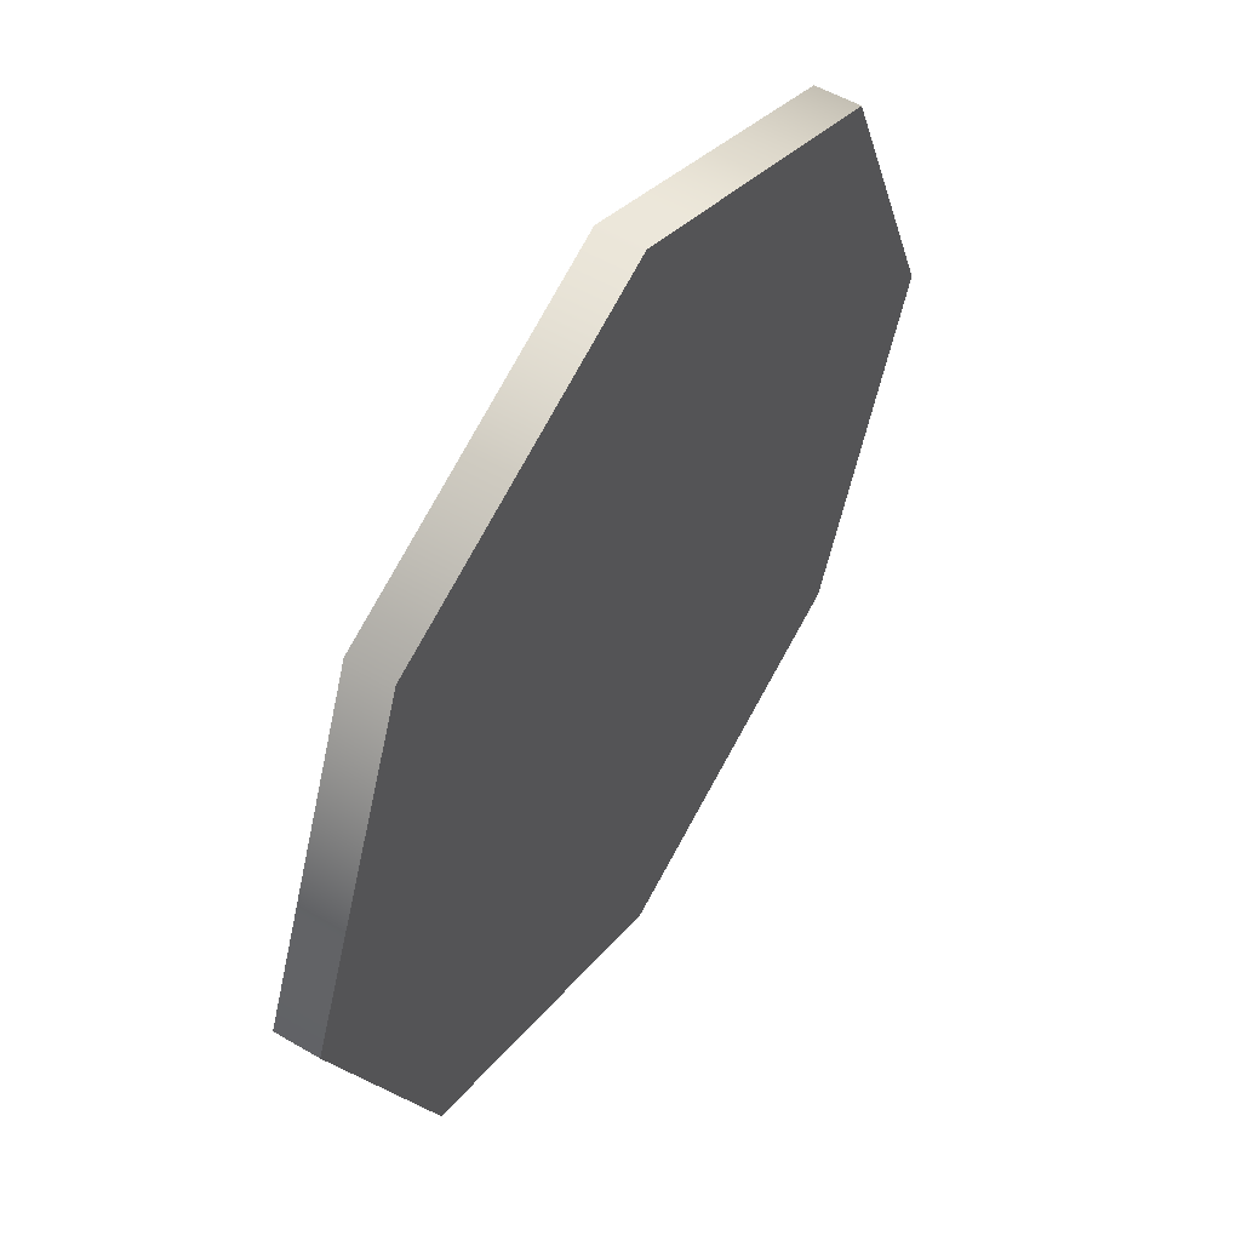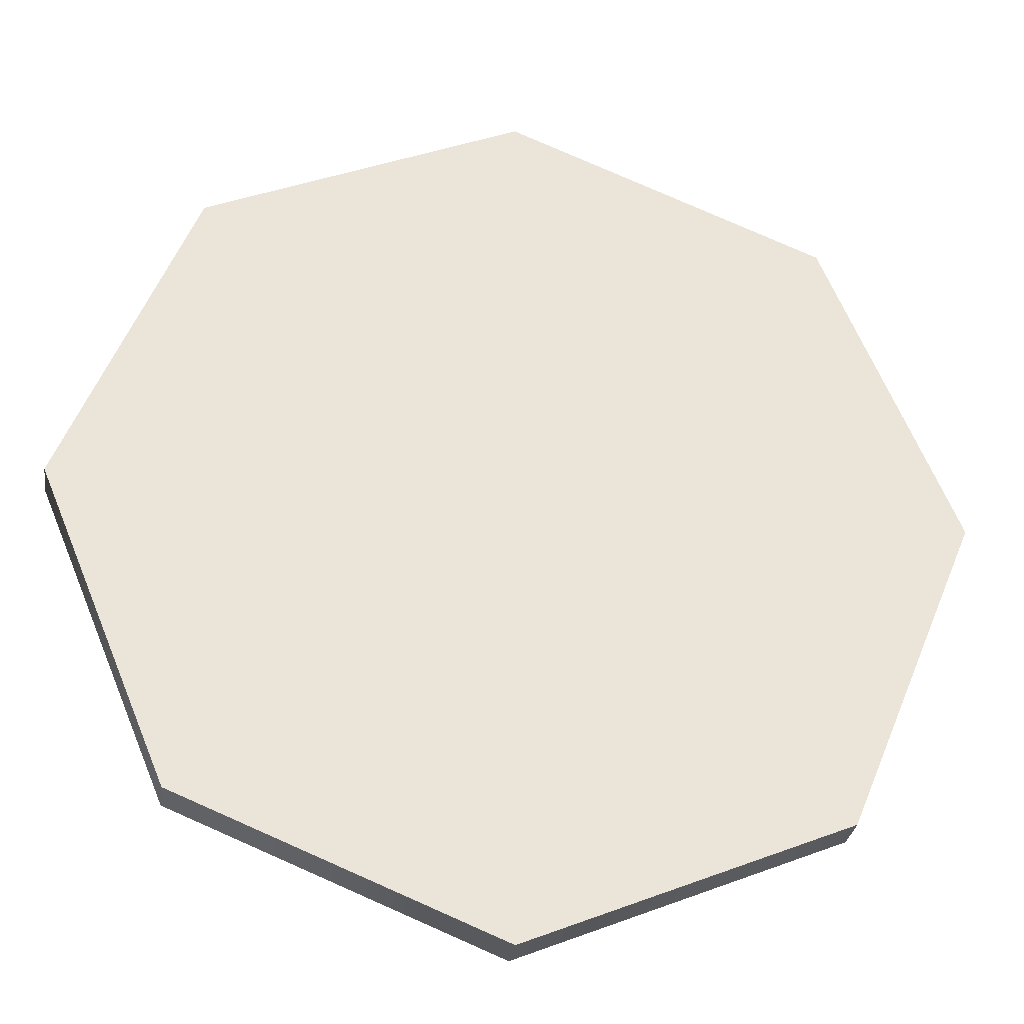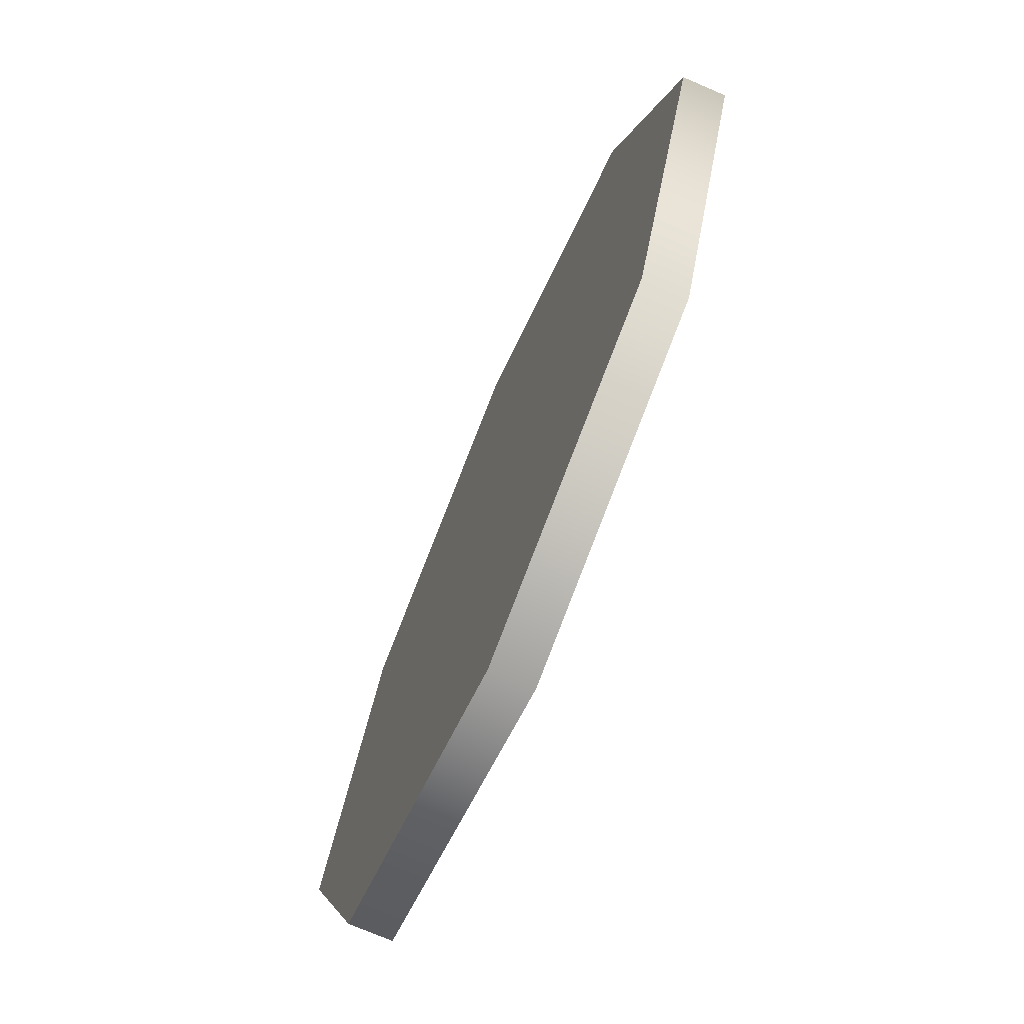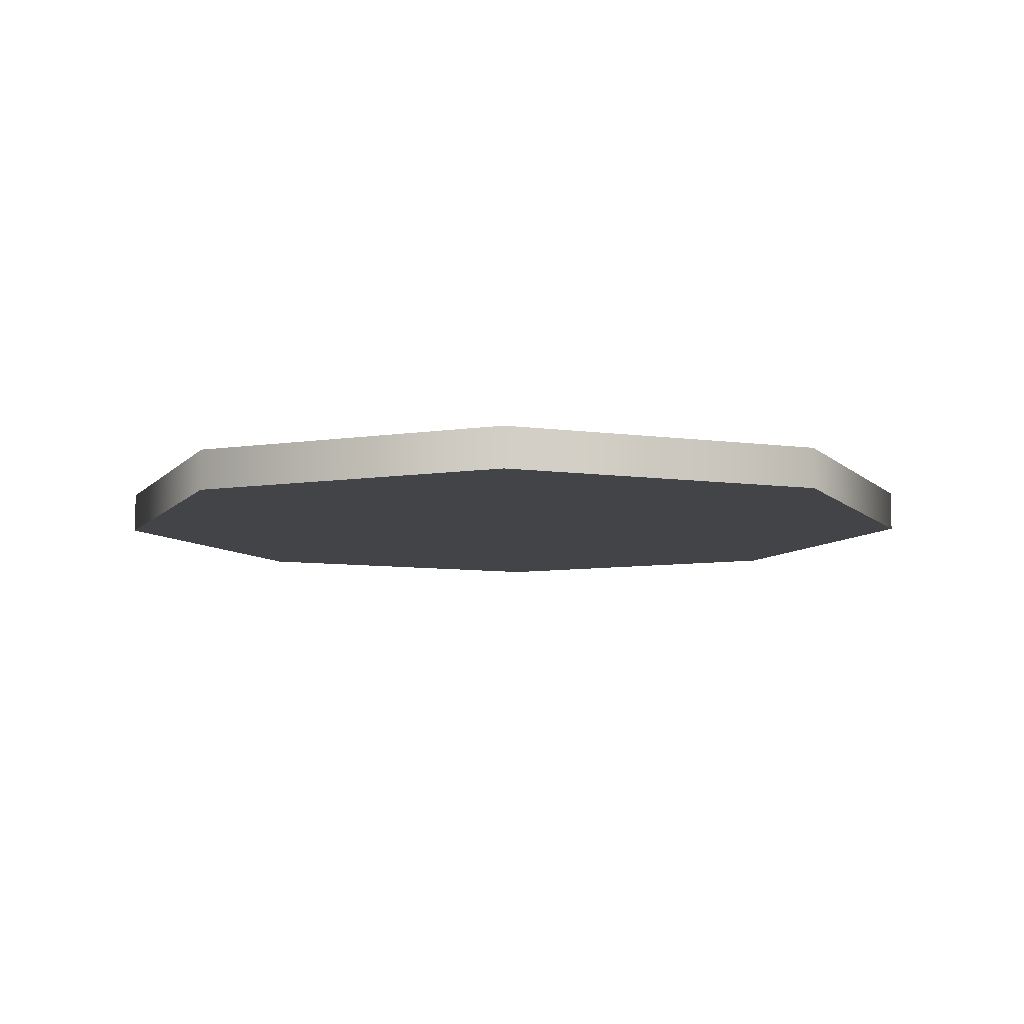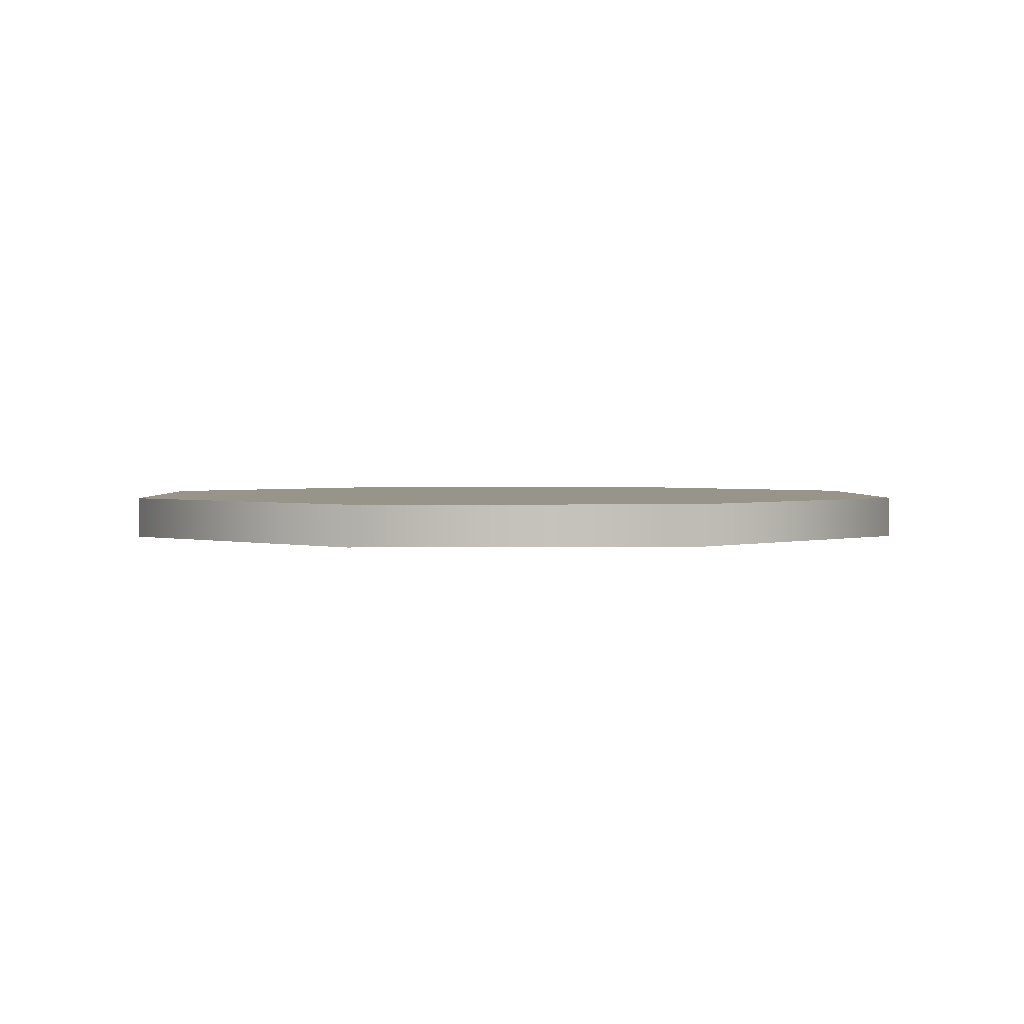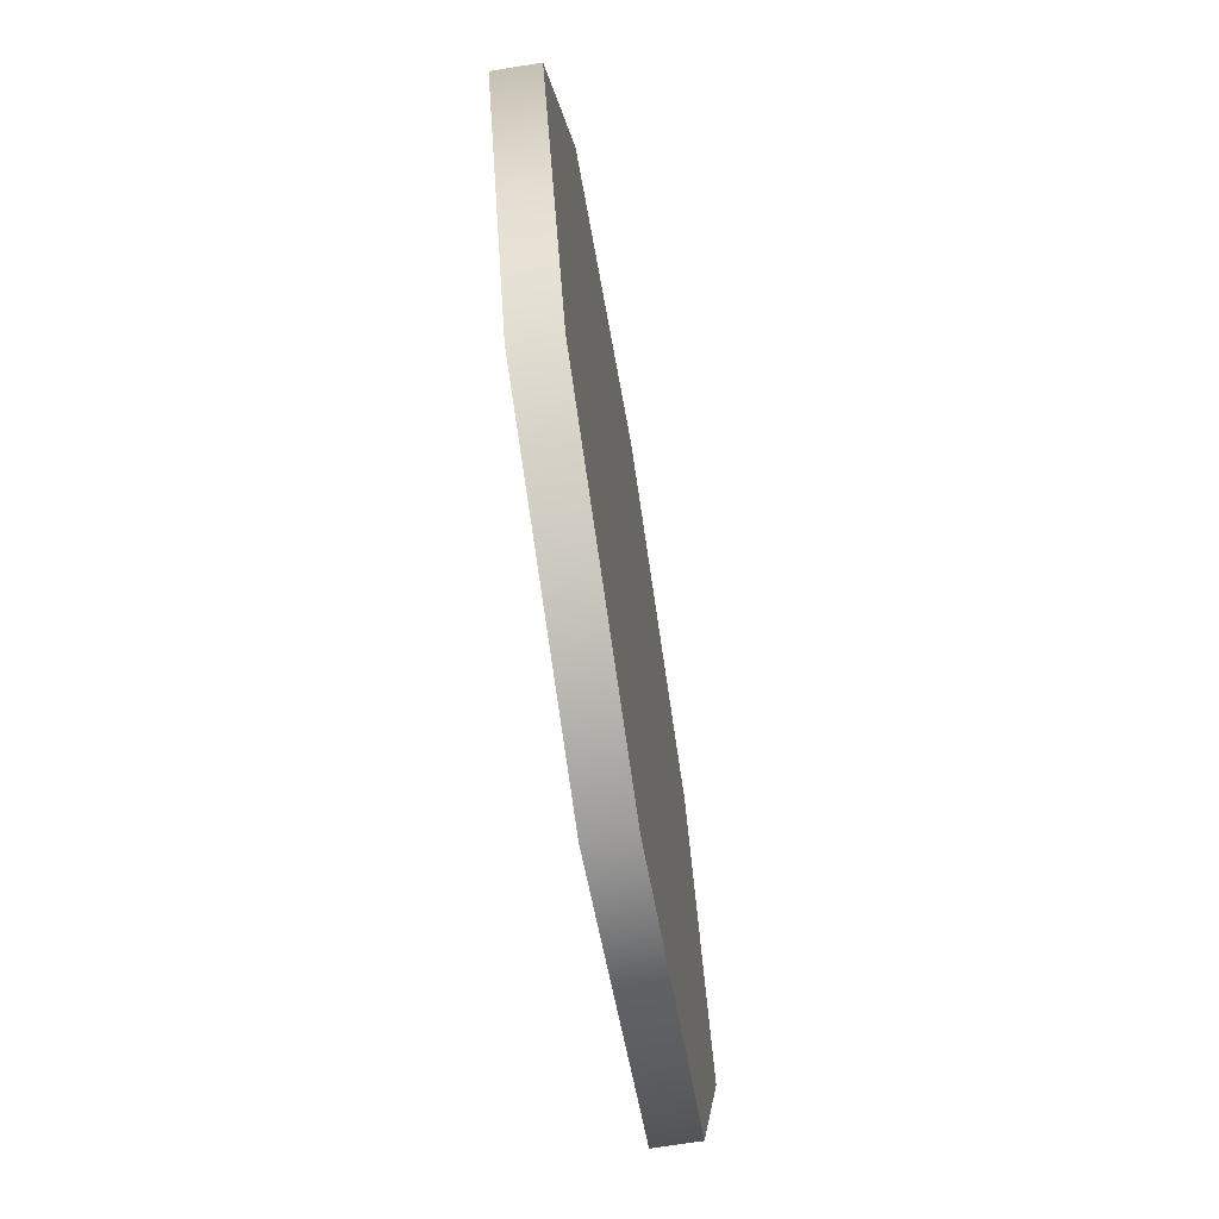
<metadata>
{"format":"obj","ext":"obj","renderer":"f3d","projection":"perspective","resolution":1024,"background":"white","views":[{"elev":54.3,"azim":-58.2,"up":"+Z"},{"elev":-29.5,"azim":-7.9,"up":"+Z"},{"elev":-72.6,"azim":-113.3,"up":"+Z"},{"elev":-8.1,"azim":1.0,"up":"+Y"},{"elev":1.9,"azim":156.2,"up":"+Y"},{"elev":-69.8,"azim":99.2,"up":"+Z"}]}
</metadata>
<code>
v -0.4 0.8523 0
v -0.4 0.89 0
v -0.2828 0.8523 0.2828
v -0.2828 0.89 0.2828
v -0.2828 0.8523 0.2828
v -0.2828 0.89 0.2828
v 1.748e-08 0.8523 0.4
v 1.748e-08 0.89 0.4
v 1.748e-08 0.8523 0.4
v 1.748e-08 0.89 0.4
v 0.2828 0.8523 0.2828
v 0.2828 0.89 0.2828
v 0.2828 0.8523 0.2828
v 0.2828 0.89 0.2828
v 0.4 0.8523 -3.497e-08
v 0.4 0.89 -3.497e-08
v 0.4 0.8523 -3.497e-08
v 0.4 0.89 -3.497e-08
v 0.2828 0.8523 -0.2828
v 0.2828 0.89 -0.2828
v 0.2828 0.8523 -0.2828
v 0.2828 0.89 -0.2828
v -4.77e-09 0.8523 -0.4
v -4.77e-09 0.89 -0.4
v -4.77e-09 0.8523 -0.4
v -4.77e-09 0.89 -0.4
v -0.2828 0.8523 -0.2828
v -0.2828 0.89 -0.2828
v -0.2828 0.8523 -0.2828
v -0.2828 0.89 -0.2828
v -0.4 0.8523 0
v -0.4 0.89 0
v -0.2828 0.8523 0.2828
v 0 0.8523 0
v -0.4 0.8523 0
v 1.748e-08 0.8523 0.4
v 0.2828 0.8523 0.2828
v 0.4 0.8523 -3.497e-08
v 0.2828 0.8523 -0.2828
v -4.77e-09 0.8523 -0.4
v -0.2828 0.8523 -0.2828
v -0.4 0.89 0
v 0 0.89 0
v -0.2828 0.89 0.2828
v 1.748e-08 0.89 0.4
v 0.2828 0.89 0.2828
v 0.4 0.89 -3.497e-08
v 0.2828 0.89 -0.2828
v -4.77e-09 0.89 -0.4
v -0.2828 0.89 -0.2828
f 3 2 1
f 3 4 2
f 7 6 5
f 7 8 6
f 11 10 9
f 11 12 10
f 15 14 13
f 15 16 14
f 19 18 17
f 19 20 18
f 23 22 21
f 23 24 22
f 27 26 25
f 27 28 26
f 31 30 29
f 31 32 30
f 35 34 33
f 33 34 36
f 36 34 37
f 37 34 38
f 38 34 39
f 39 34 40
f 40 34 41
f 41 34 35
f 44 43 42
f 45 43 44
f 46 43 45
f 47 43 46
f 48 43 47
f 49 43 48
f 50 43 49
f 42 43 50

</code>
